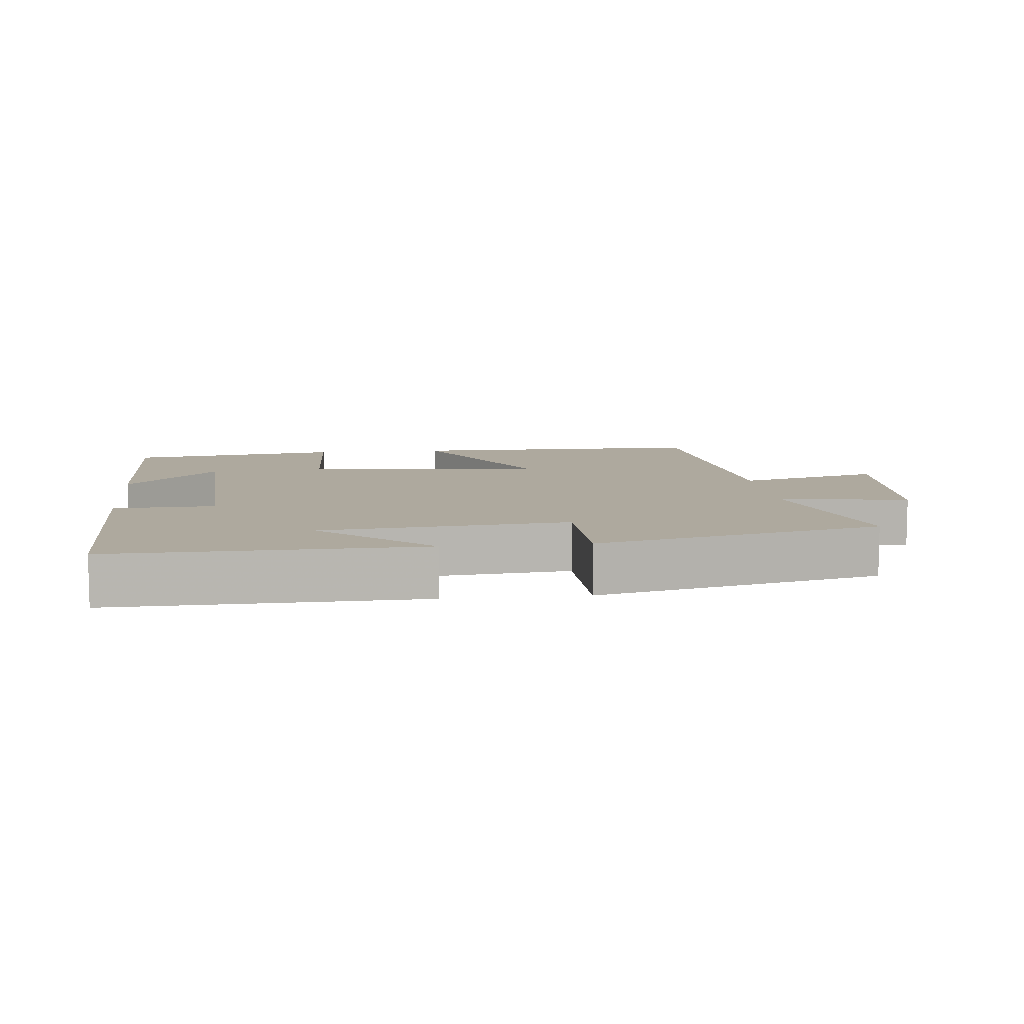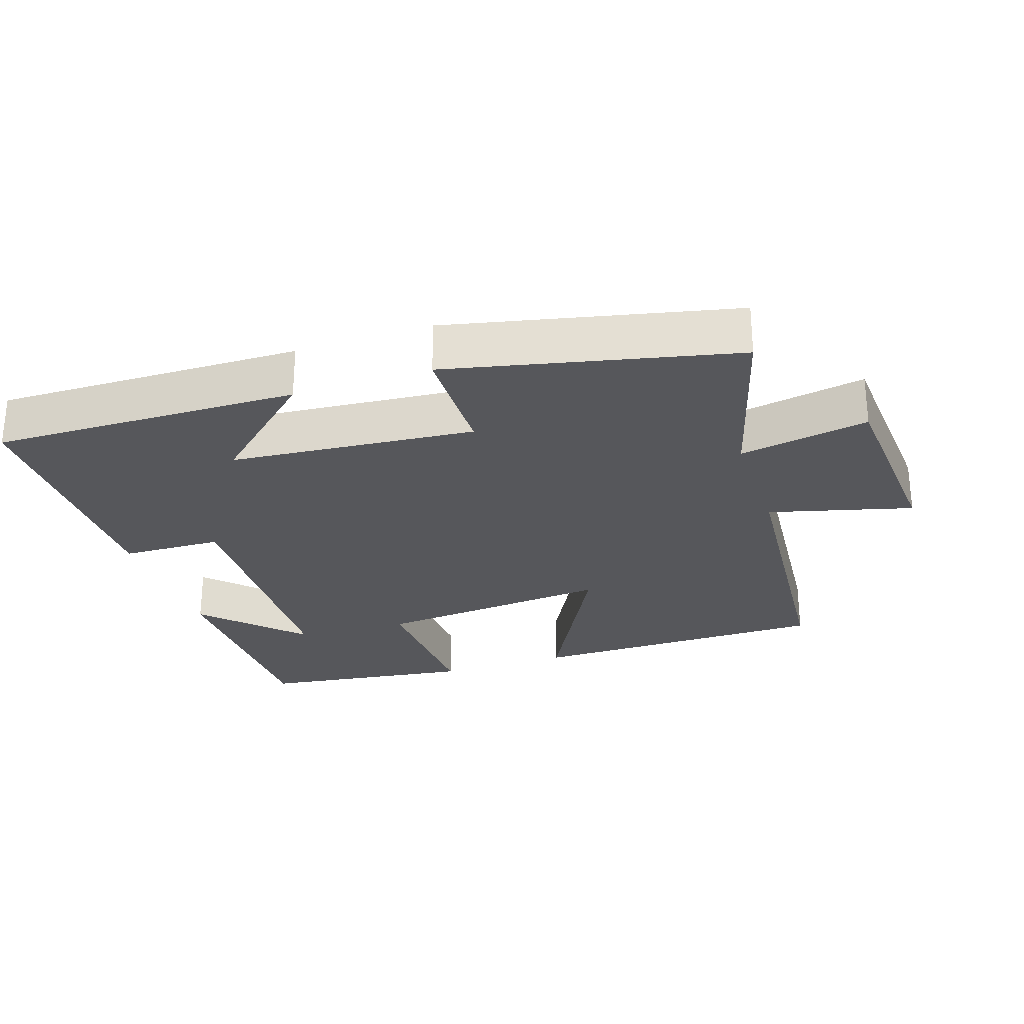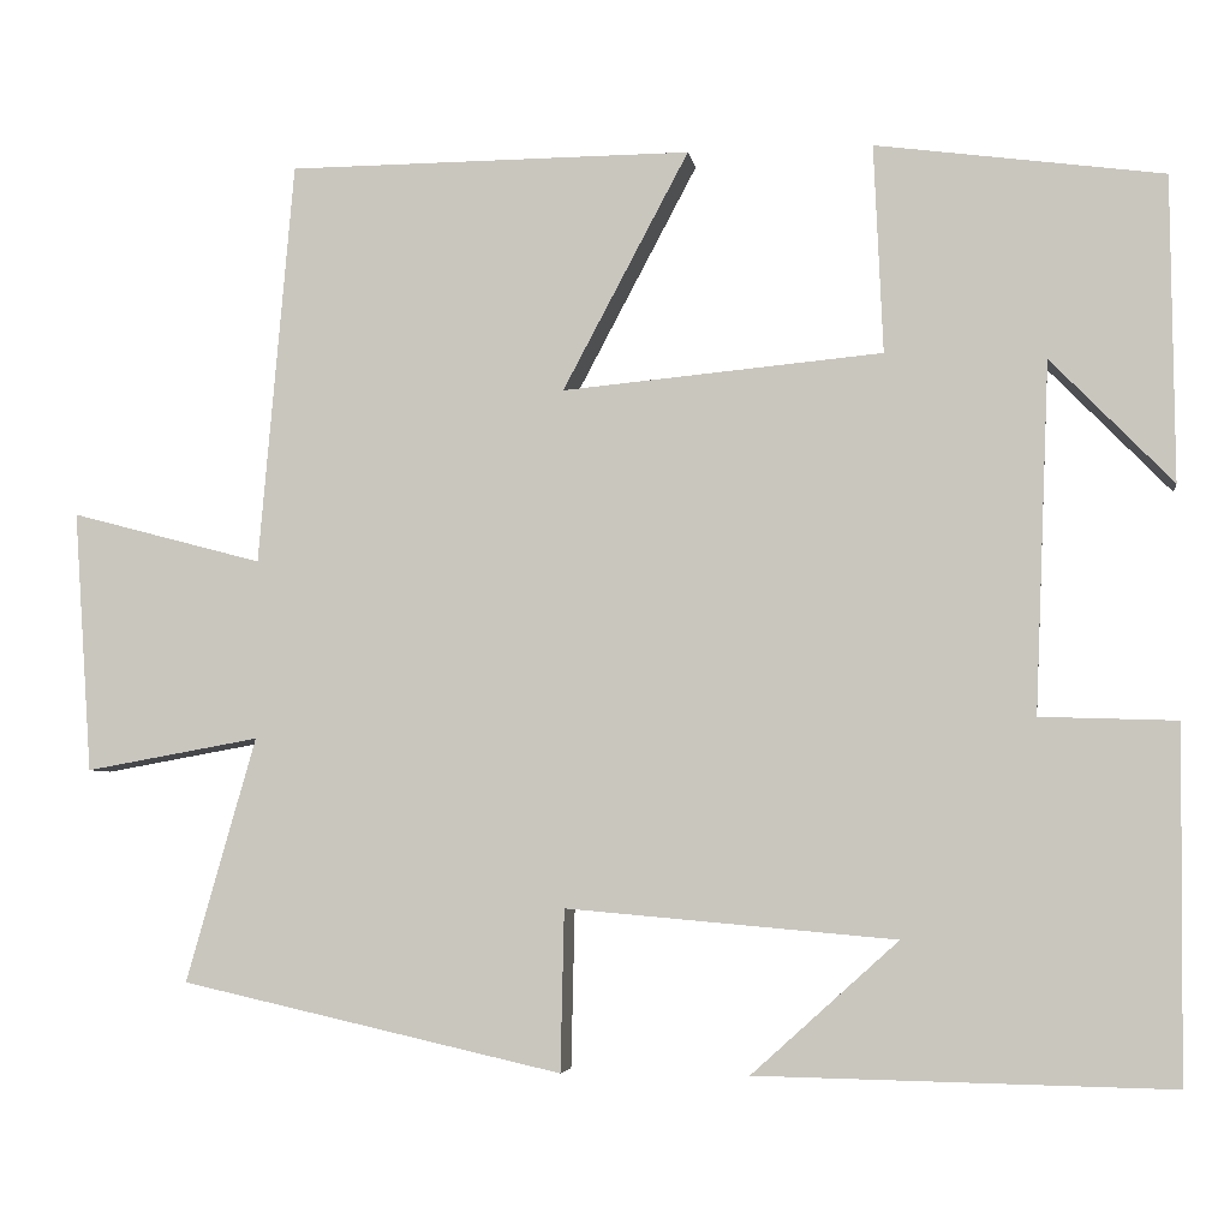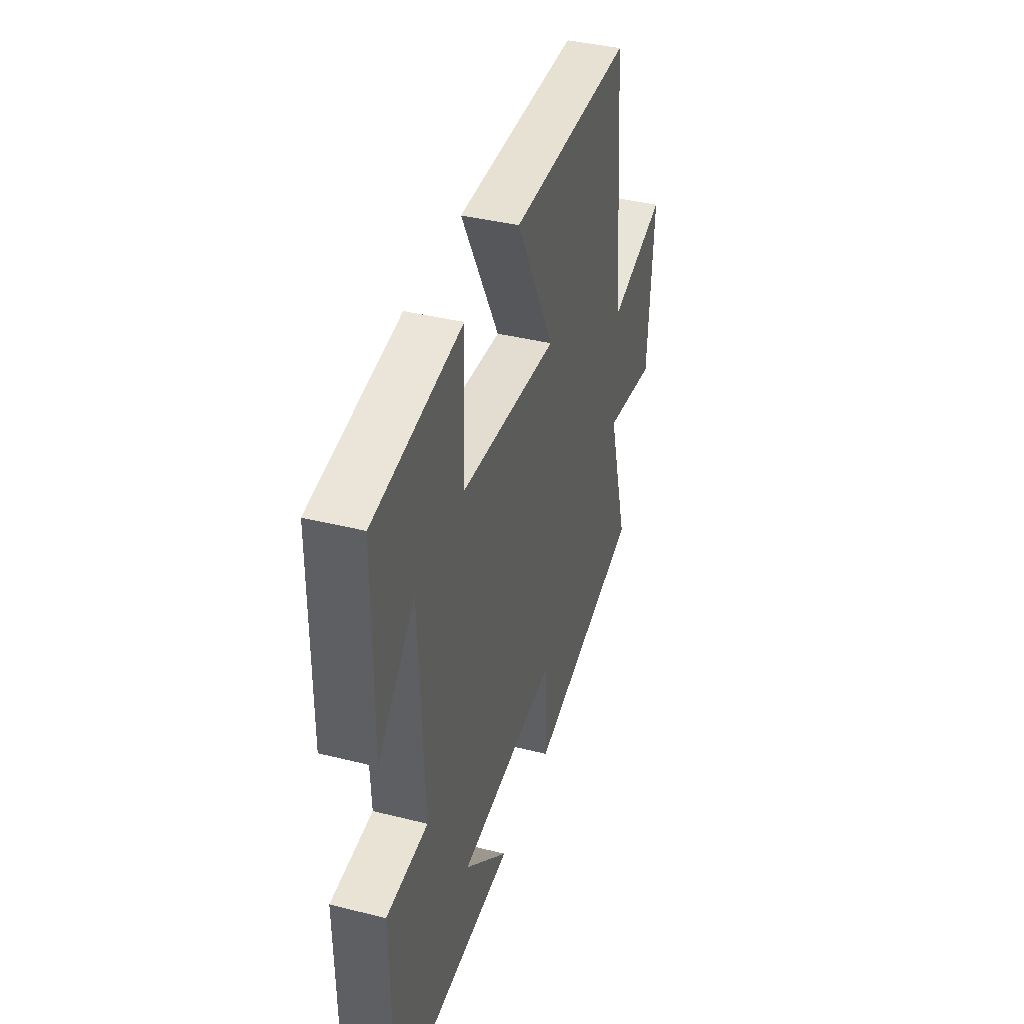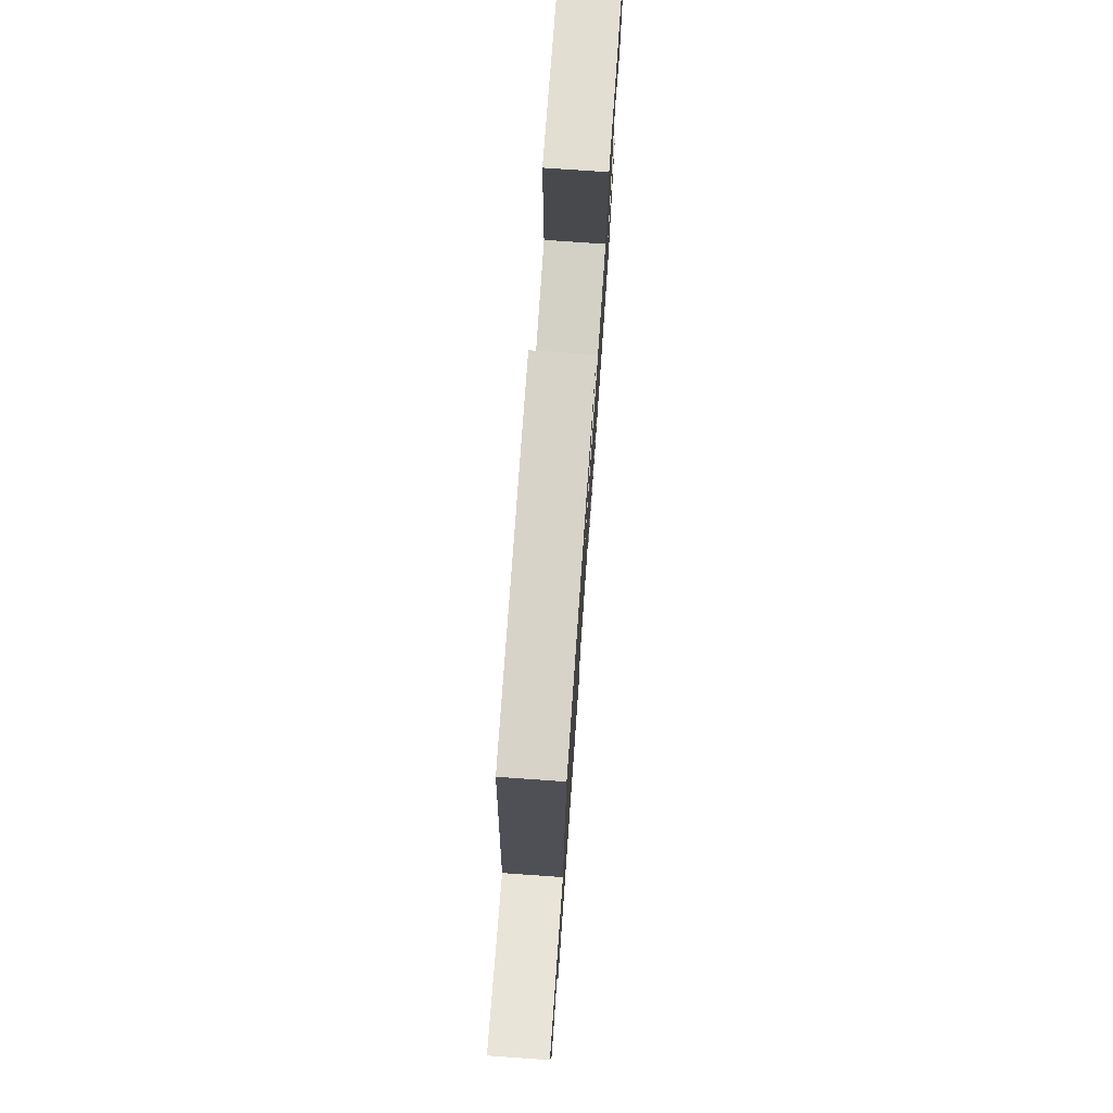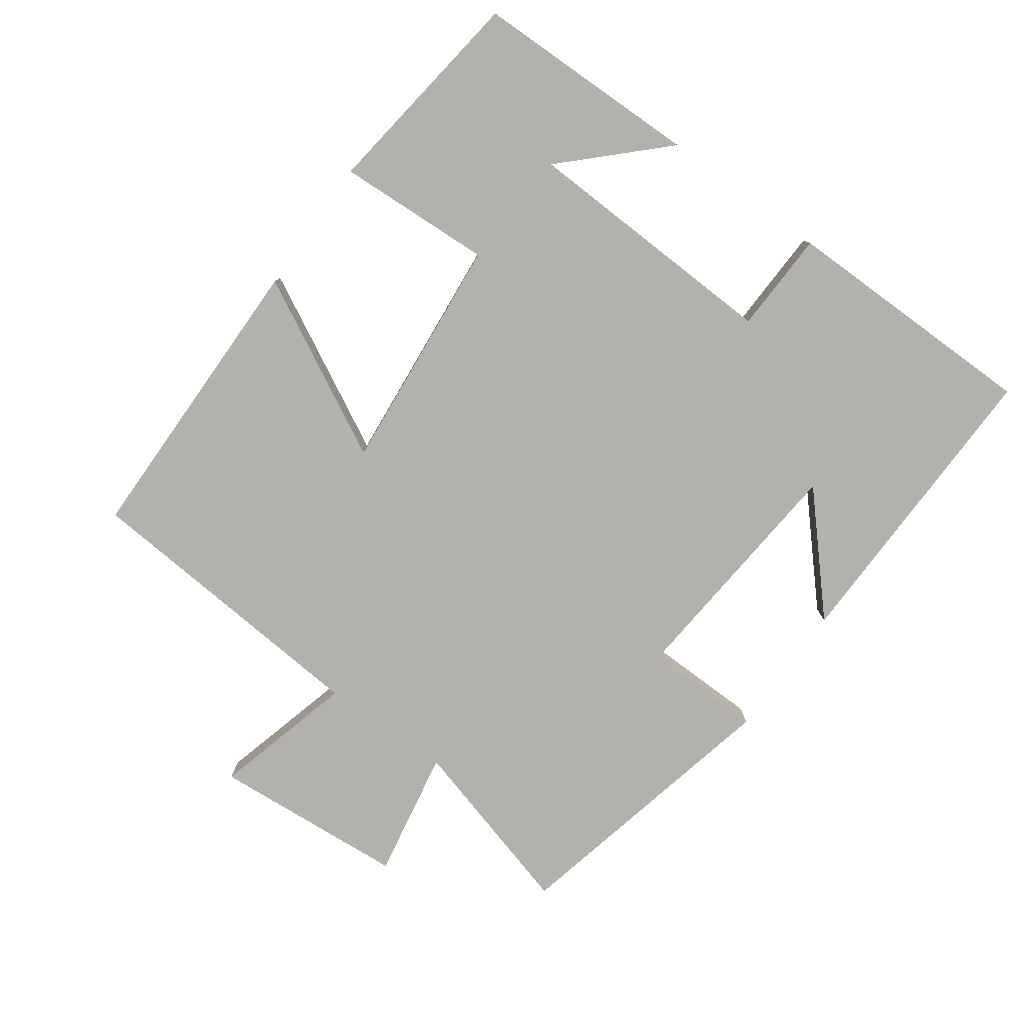
<metadata>
{"format":"obj","ext":"obj","renderer":"f3d","projection":"perspective","resolution":1024,"background":"white","views":[{"elev":9.0,"azim":173.8,"up":"+Y"},{"elev":-27.1,"azim":-161.4,"up":"+Y"},{"elev":-4.8,"azim":8.6,"up":"+Z"},{"elev":39.7,"azim":107.2,"up":"+Z"},{"elev":75.5,"azim":-86.0,"up":"+Z"},{"elev":-79.0,"azim":54.4,"up":"+Y"}]}
</metadata>
<code>
v -0.462 0.07 0.498
v -0.019 0.07 0.5
v -0.157 0.07 0.24
v 0.193 0.07 0.272
v 0.183 0.07 0.5
v 0.497 0.07 0.457
v 0.5 0.07 0.124
v 0.367 0.07 0.261
v 0.351 0.07 -0.121
v 0.5 0.07 -0.126
v 0.496 0.07 -0.509
v 0.045 0.07 -0.5
v 0.205 0.07 -0.356
v -0.155 0.07 -0.324
v -0.159 0.07 -0.5
v -0.576 0.07 -0.406
v -0.5 0.07 -0.139
v -0.69 0.07 -0.173
v -0.71 0.07 0.113
v -0.5 0.07 0.057
v -0.462 0 0.498
v -0.019 0 0.5
v -0.157 0 0.24
v 0.193 0 0.272
v 0.183 0 0.5
v 0.497 0 0.457
v 0.5 0 0.124
v 0.367 0 0.261
v 0.351 0 -0.121
v 0.5 0 -0.126
v 0.496 0 -0.509
v 0.045 0 -0.5
v 0.205 0 -0.356
v -0.155 0 -0.324
v -0.159 0 -0.5
v -0.576 0 -0.406
v -0.5 0 -0.139
v -0.69 0 -0.173
v -0.71 0 0.113
v -0.5 0 0.057
f 17 18 19 20
f 17 20 1 2
f 14 15 16 17
f 13 14 17
f 10 11 12 13
f 9 10 13 17
f 8 9 17
f 5 6 7 8
f 4 5 8
f 3 4 8 17
f 2 3 17
f 40 39 38 37
f 22 21 40 37
f 37 36 35 34
f 37 34 33
f 33 32 31 30
f 37 33 30 29
f 37 29 28
f 28 27 26 25
f 28 25 24
f 37 28 24 23
f 37 23 22
f 1 21 22 2
f 2 22 23 3
f 3 23 24 4
f 4 24 25 5
f 5 25 26 6
f 6 26 27 7
f 7 27 28 8
f 8 28 29 9
f 9 29 30 10
f 10 30 31 11
f 11 31 32 12
f 12 32 33 13
f 13 33 34 14
f 14 34 35 15
f 15 35 36 16
f 16 36 37 17
f 17 37 38 18
f 18 38 39 19
f 19 39 40 20
f 20 40 21 1

</code>
